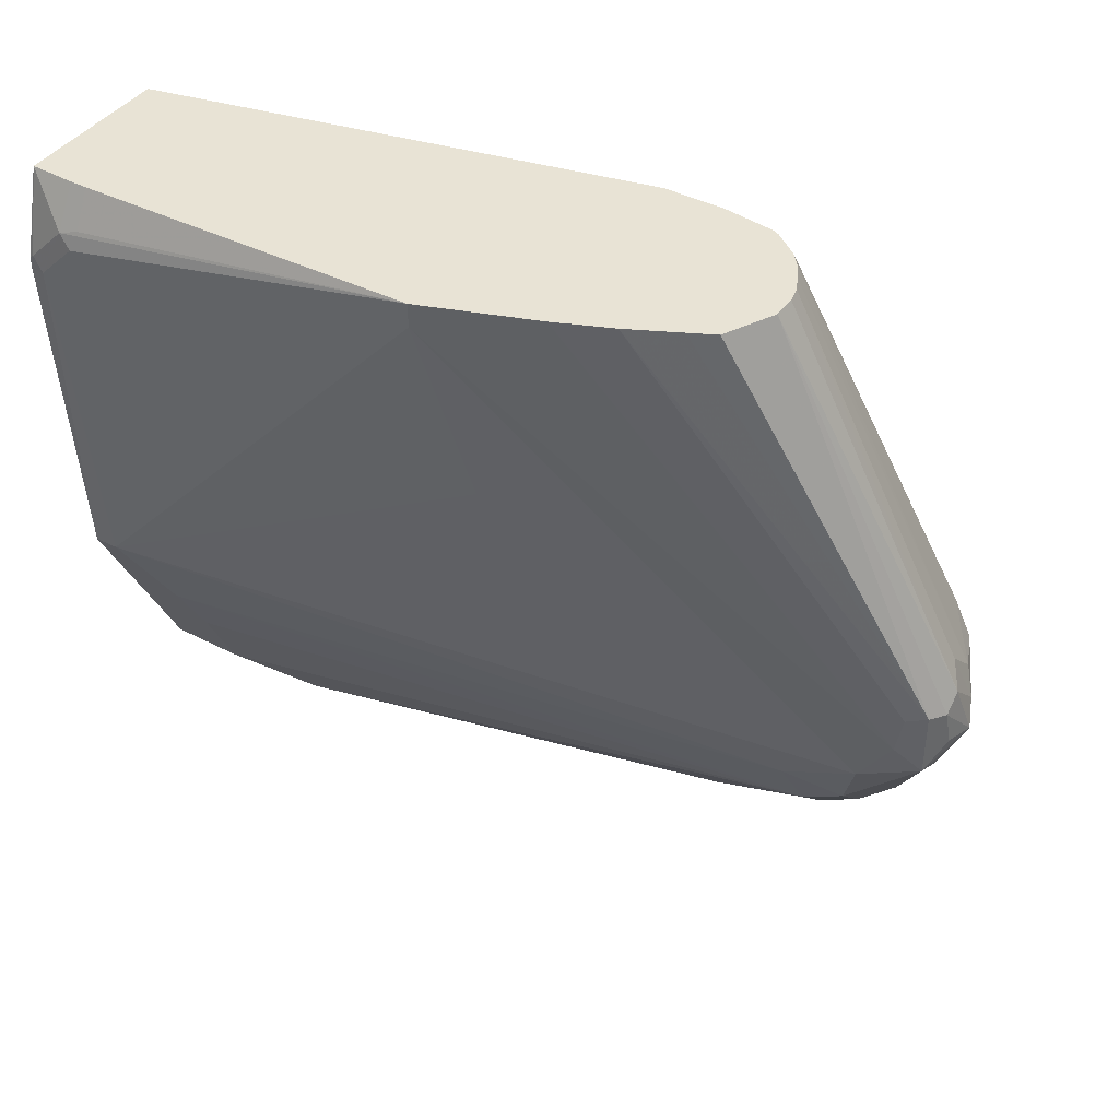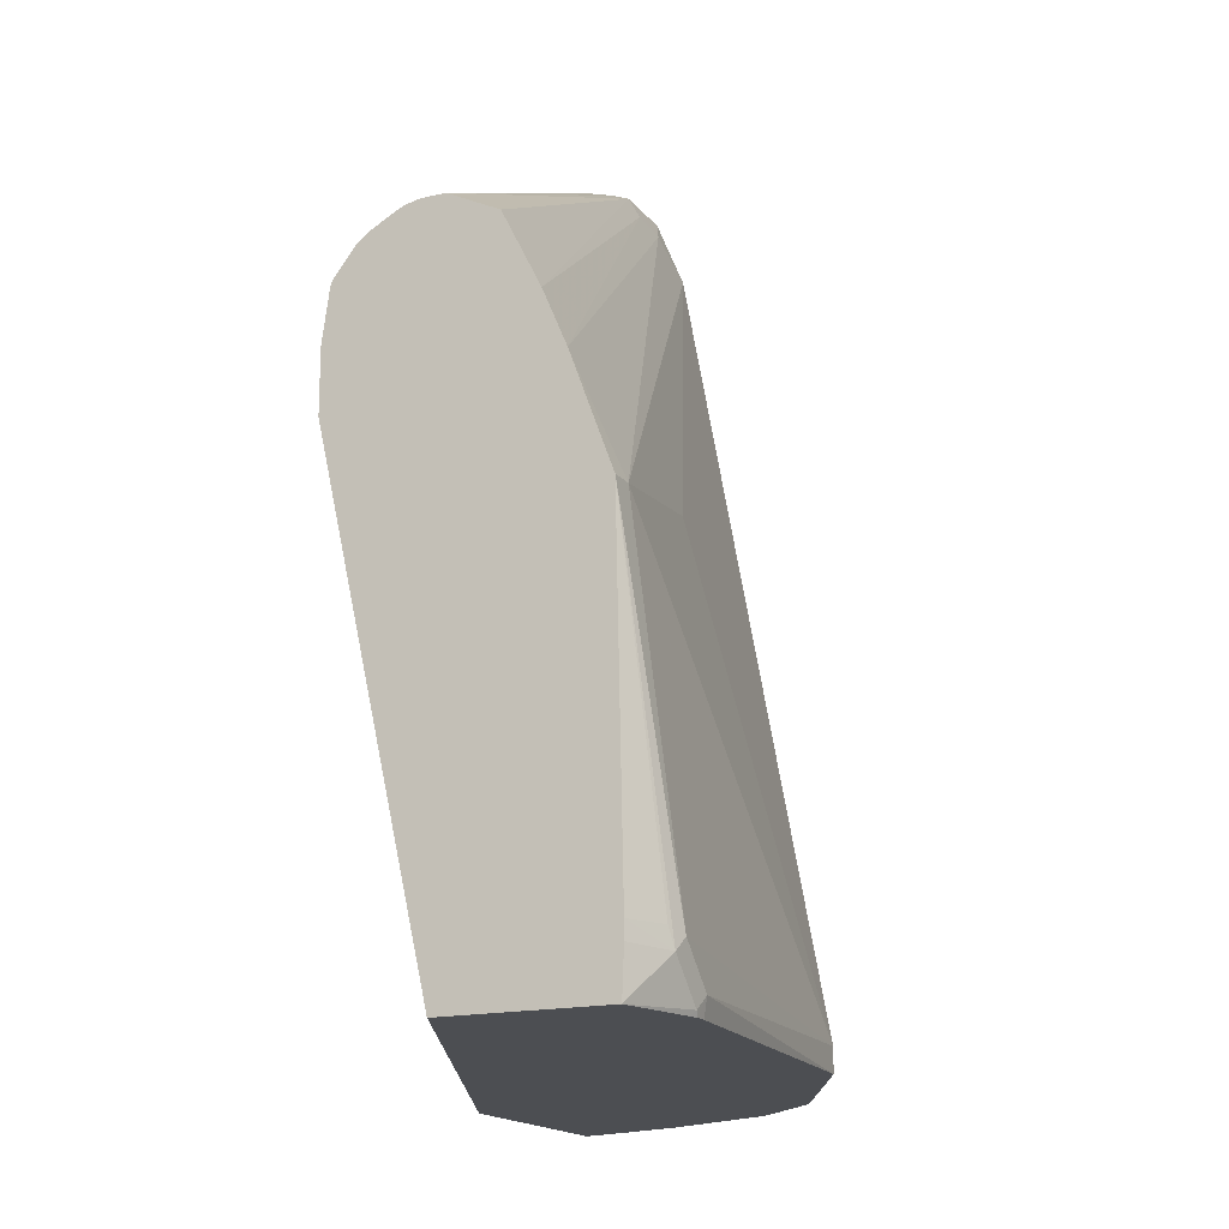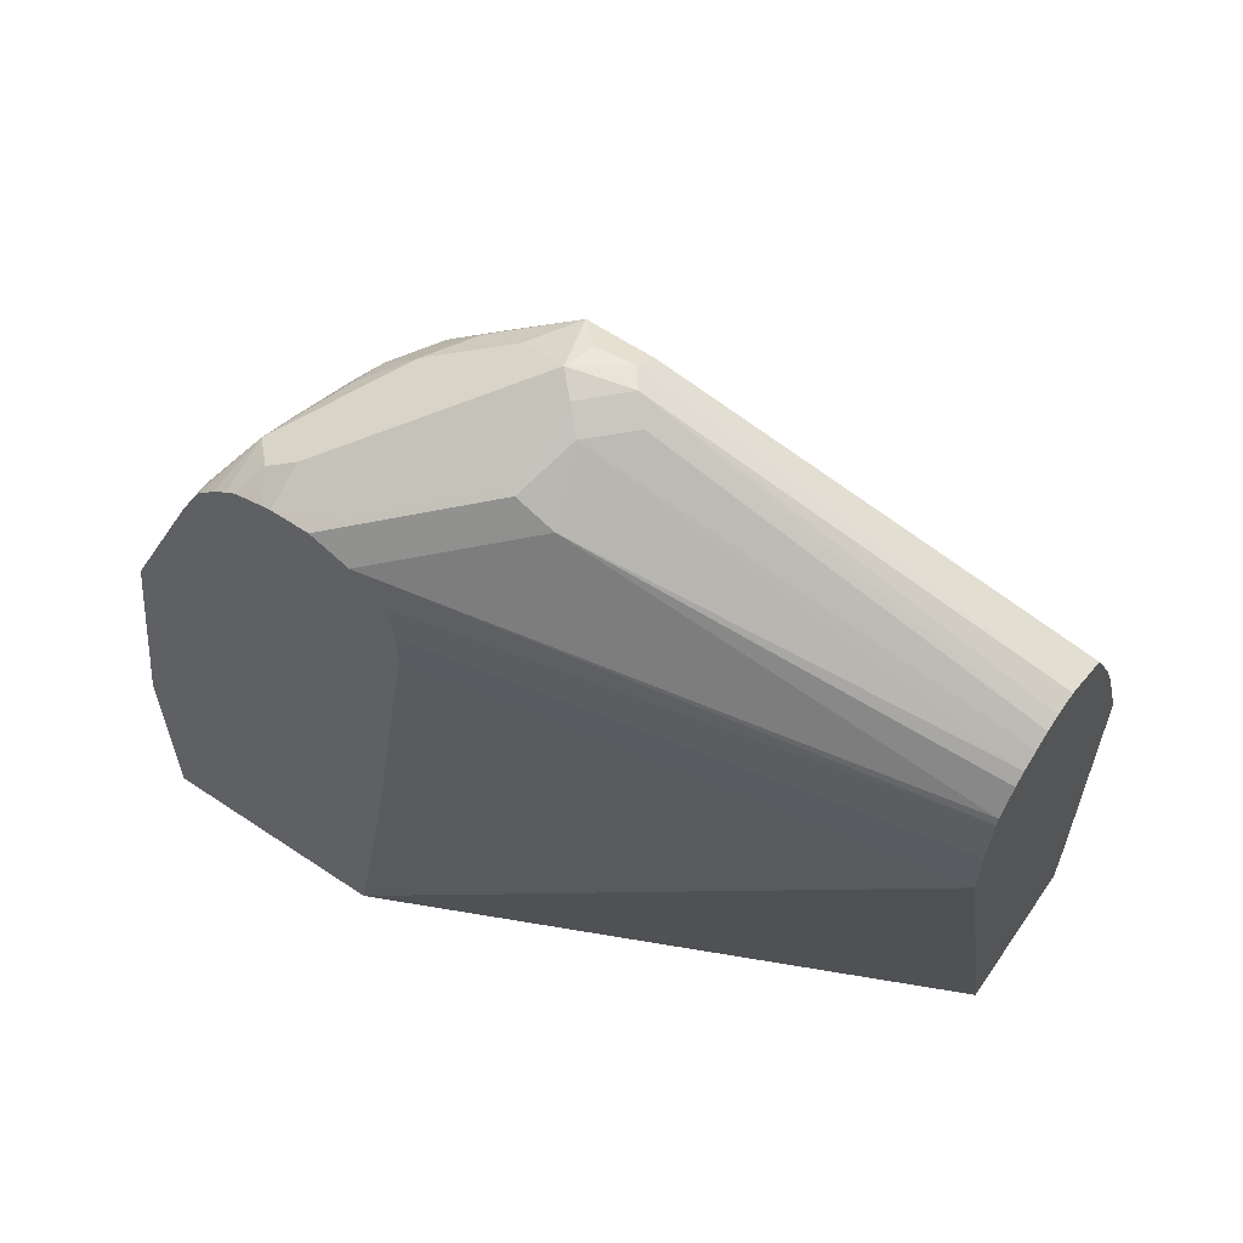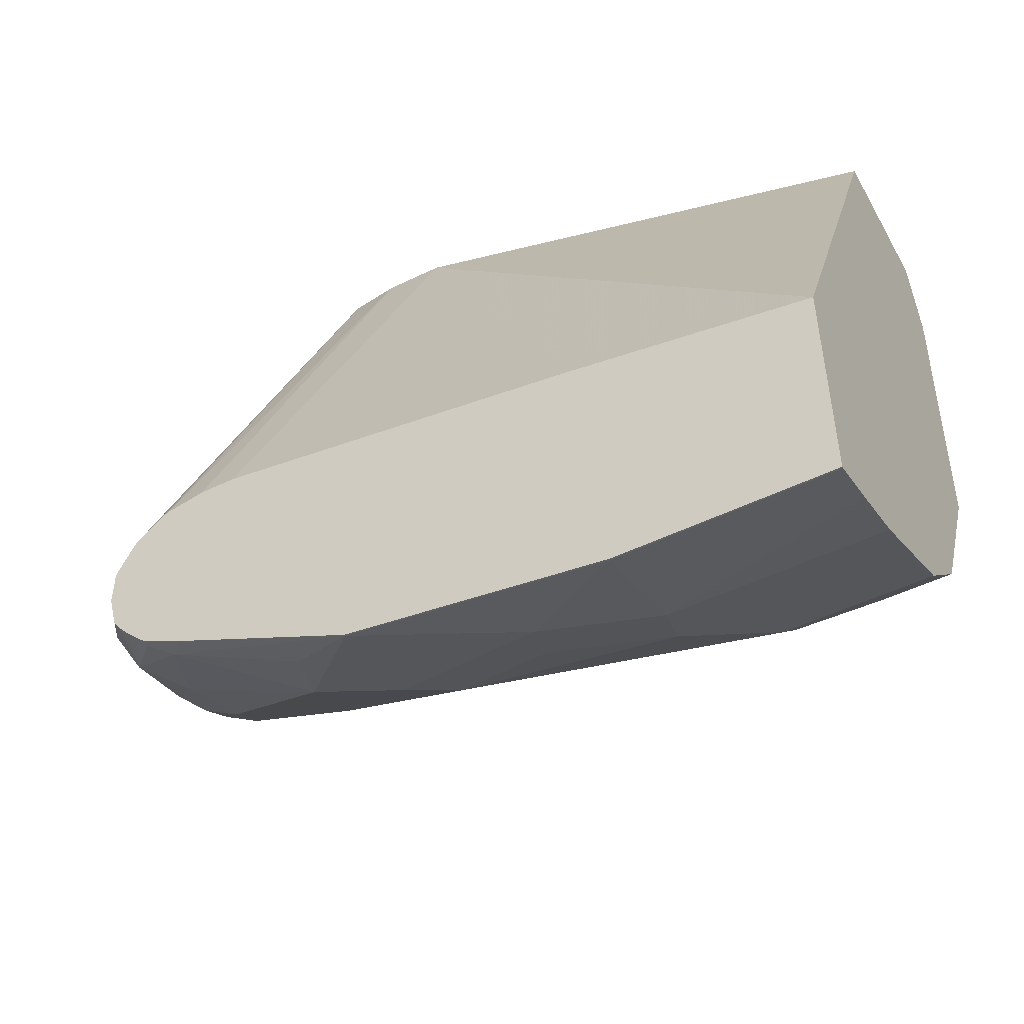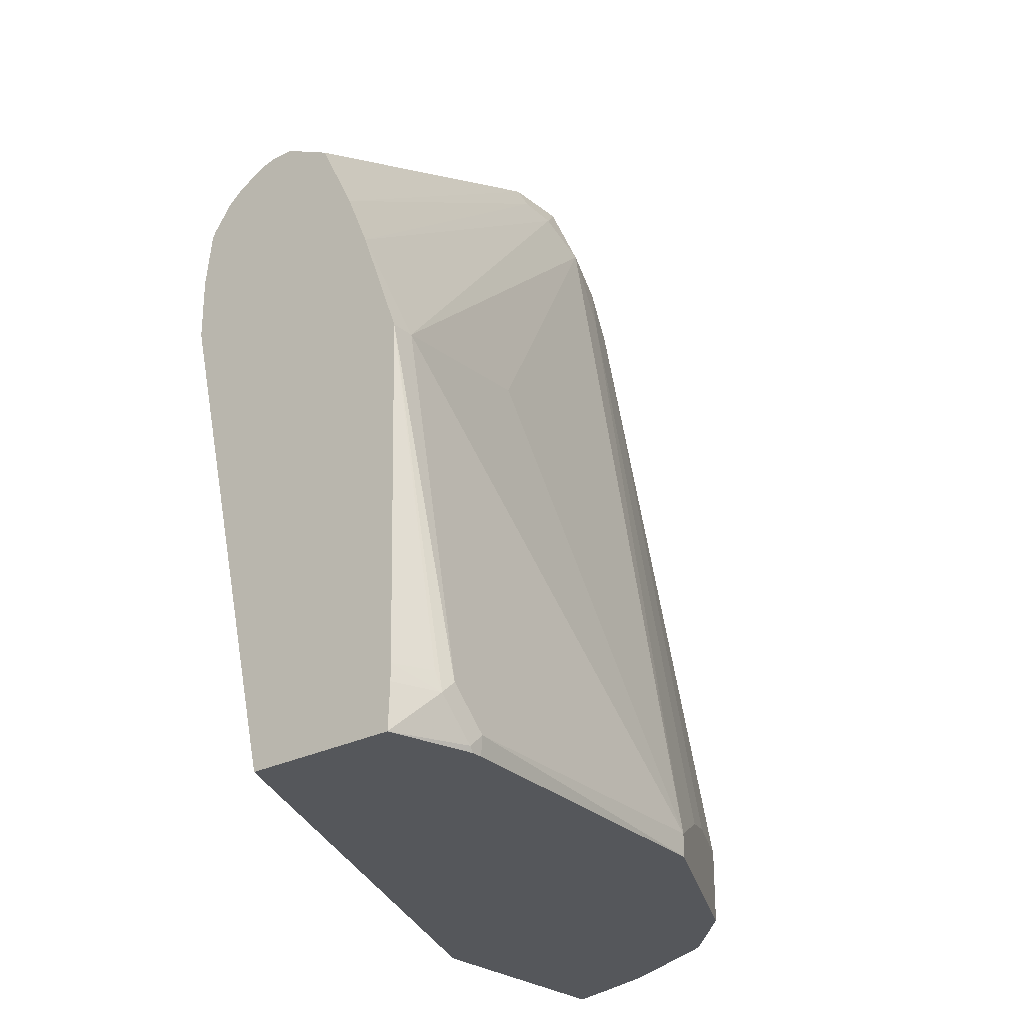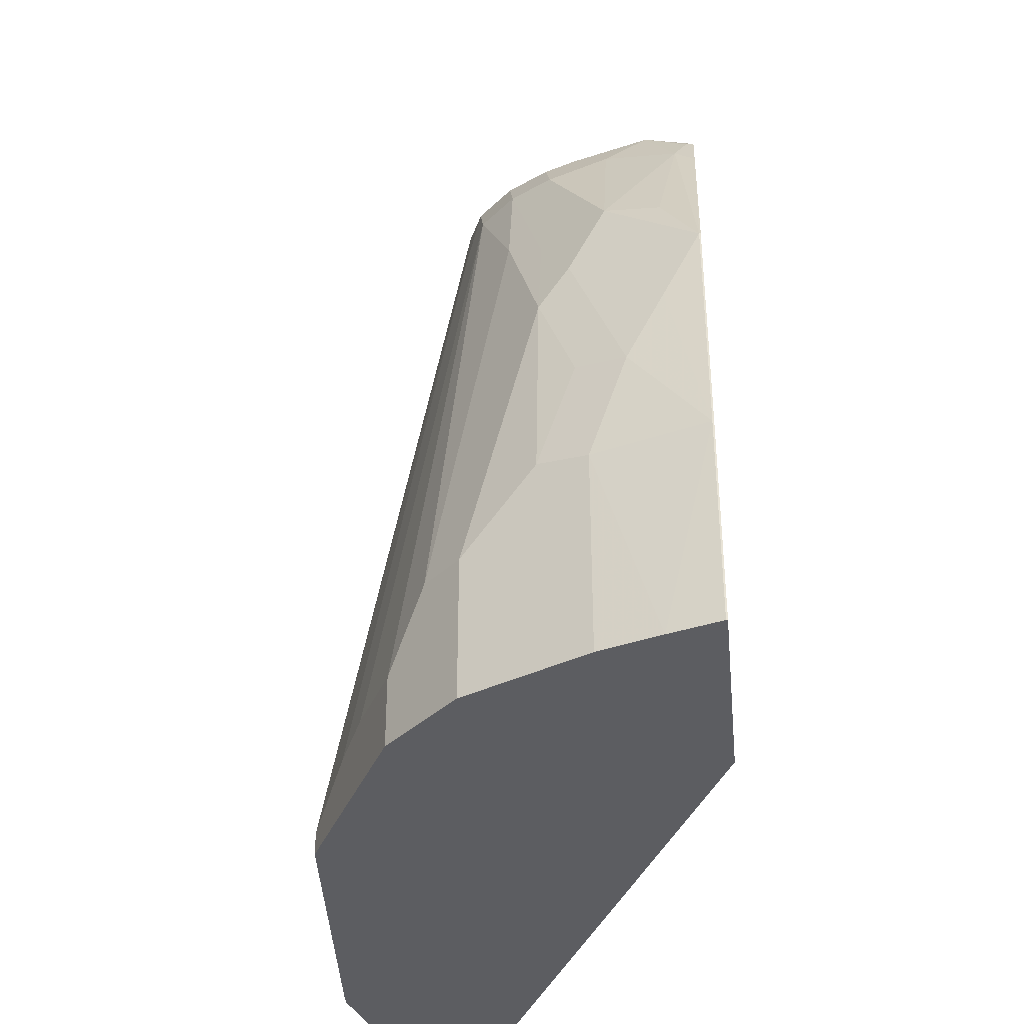
<metadata>
{"format":"obj","ext":"obj","renderer":"f3d","projection":"perspective","resolution":1024,"background":"white","views":[{"elev":41.0,"azim":122.5,"up":"+Z"},{"elev":-16.9,"azim":25.2,"up":"+Y"},{"elev":61.2,"azim":-55.6,"up":"+Y"},{"elev":-49.3,"azim":-61.7,"up":"+Z"},{"elev":-26.6,"azim":39.2,"up":"+Y"},{"elev":-36.3,"azim":-174.0,"up":"+Y"}]}
</metadata>
<code>
v 0.2402 -0.1132 -0.4698
v 0.09966 -0.1132 -0.7776
v 0.3244 -0.1132 -0.4698
v 0.1826 0.1407 -0.4698
v 0.09966 0.01923 -0.7543
v 0.09966 -0.1132 -0.9046
v 0.1809 0.1482 -0.4698
v 0.3347 -0.1132 -0.51
v 0.3367 -0.1105 -0.5127
v 0.3367 -0.09046 -0.4925
v 0.3245 -0.1131 -0.4698
v 0.09966 0.2211 -0.7233
v 0.1005 -0.1132 -0.9046
v 0.09966 3.914e-05 -0.9046
v 0.1809 0.1809 -0.4698
v 0.3361 -0.1132 -0.5153
v 0.3384 -0.1039 -0.5193
v 0.335 -0.08039 -0.4892
v 0.3254 -0.08039 -0.4698
v 0.3254 -0.0893 -0.4698
v 0.3384 -0.08373 -0.4993
v 0.3216 0.1006 -0.4698
v 0.09966 0.2412 -0.7233
v 0.128 -0.1132 -0.8959
v 0.1005 3.914e-05 -0.9046
v 0.09966 0.1407 -0.8845
v 0.1847 0.2085 -0.4698
v 0.09966 0.2623 -0.7279
v 0.3361 -0.1132 -0.5212
v 0.3216 -0.1132 -0.7036
v 0.3216 -0.1005 -0.7036
v 0.3216 0.1006 -0.4825
v 0.3 0.1593 -0.4698
v 0.1608 -0.1132 -0.8845
v 0.1608 3.914e-05 -0.8845
v 0.1005 0.1407 -0.8845
v 0.1206 0.1006 -0.8845
v 0.1407 0.06034 -0.8845
v 0.09966 0.2403 -0.8397
v 0.1864 0.2119 -0.4698
v 0.09966 0.2812 -0.7437
v 0.09966 0.2637 -0.7286
v 0.3015 -0.1132 -0.7438
v 0.3015 -0.08039 -0.7438
v 0.2412 0.2613 -0.7438
v 0.2412 0.3015 -0.7237
v 0.3015 0.1206 -0.583
v 0.2379 0.3183 -0.7002
v 0.2362 0.3216 -0.681
v 0.2878 0.1884 -0.4698
v 0.1742 -0.1132 -0.8778
v 0.1877 0.006719 -0.8711
v 0.1742 -0.006686 -0.8778
v 0.1407 0.1608 -0.8644
v 0.1106 0.2513 -0.8343
v 0.1206 0.1809 -0.8644
v 0.1508 0.191 -0.8544
v 0.1508 0.09049 -0.8745
v 0.1877 0.1273 -0.851
v 0.1675 0.06702 -0.8711
v 0.09966 0.2604 -0.8297
v 0.1039 0.2647 -0.8276
v 0.1968 0.2253 -0.4698
v 0.1508 0.3066 -0.6735
v 0.1508 0.3166 -0.6935
v 0.09966 0.291 -0.7639
v 0.2747 -0.1132 -0.7974
v 0.2747 -0.08707 -0.7974
v 0.268 -0.07371 -0.8108
v 0.2881 -0.07371 -0.7706
v 0.2278 0.268 -0.7706
v 0.2312 0.2915 -0.7539
v 0.2312 0.3317 -0.7136
v 0.2312 0.3317 -0.6785
v 0.2747 0.2144 -0.4698
v 0.2085 -0.1132 -0.8607
v 0.2078 0.04693 -0.851
v 0.2278 -0.0335 -0.851
v 0.201 -0.04018 -0.8644
v 0.1273 0.2881 -0.8108
v 0.1508 0.2714 -0.8142
v 0.1843 0.2647 -0.8075
v 0.1877 0.1876 -0.8309
v 0.1709 0.1507 -0.8544
v 0.2078 0.2077 -0.8108
v 0.09966 0.264 -0.8279
v 0.2031 0.2303 -0.4698
v 0.1809 0.3292 -0.6835
v 0.191 0.3367 -0.6935
v 0.1474 0.3149 -0.7036
v 0.1106 0.2965 -0.7539
v 0.09966 0.291 -0.784
v 0.268 -0.1132 -0.8108
v 0.2479 -0.0335 -0.8309
v 0.2078 0.268 -0.7907
v 0.2111 0.2915 -0.7739
v 0.2111 0.3116 -0.7539
v 0.2078 0.3283 -0.7304
v 0.201 0.3418 -0.7036
v 0.2178 0.3384 -0.7002
v 0.2211 0.3367 -0.681
v 0.2412 0.2412 -0.4698
v 0.2487 0.2375 -0.4698
v 0.268 0.2278 -0.4698
v 0.2278 -0.1132 -0.851
v 0.09966 0.2689 -0.8233
v 0.09966 0.2747 -0.8175
v 0.09966 0.2821 -0.8091
v 0.1139 0.2948 -0.7974
v 0.1206 0.3015 -0.784
v 0.1541 0.3149 -0.7572
v 0.1742 0.3149 -0.7572
v 0.1877 0.3082 -0.7706
v 0.1709 0.2915 -0.7941
v 0.1441 0.2848 -0.8075
v 0.1877 0.2881 -0.7907
v 0.2118 0.2351 -0.4698
v 0.201 0.3292 -0.6634
v 0.2111 0.3367 -0.6735
v 0.1206 0.3015 -0.7639
v 0.09966 0.2898 -0.789
v 0.2479 -0.1132 -0.8309
v 0.2286 0.2412 -0.4698
v 0.09966 0.2857 -0.8041
v 0.1055 0.2915 -0.7941
v 0.2202 0.2394 -0.4698
f 65 88 89
f 64 87 88
f 64 88 65
f 63 87 64
f 59 85 77
f 61 86 62
f 59 95 85
f 59 83 95
f 65 89 90
f 57 84 58
f 58 84 59
f 62 86 80
f 65 90 66
f 69 71 70
f 66 91 92
f 67 93 69
f 67 69 68
f 69 93 122
f 69 122 94
f 69 94 71
f 71 85 95
f 71 95 96
f 71 96 72
f 71 94 85
f 73 97 98
f 57 59 84
f 72 96 73
f 66 90 91
f 57 83 59
f 45 72 46
f 57 81 82
f 41 64 65
f 73 98 99
f 41 65 66
f 43 67 68
f 43 68 44
f 44 68 69
f 44 69 70
f 44 70 71
f 44 71 45
f 45 71 72
f 46 72 73
f 46 73 48
f 48 73 74
f 48 74 49
f 49 74 50
f 50 74 75
f 51 53 76
f 52 77 78
f 52 78 53
f 52 60 59
f 52 59 77
f 53 78 79
f 53 79 76
f 55 62 80
f 55 80 81
f 55 81 57
f 55 57 56
f 57 82 83
f 73 99 100
f 98 113 112
f 73 101 74
f 90 110 120
f 90 120 91
f 91 120 110
f 91 110 92
f 92 110 121
f 95 116 96
f 96 116 113
f 96 113 97
f 97 113 98
f 98 112 111
f 98 111 99
f 99 119 101
f 99 101 100
f 99 111 110
f 101 119 102
f 102 119 123
f 108 124 109
f 109 124 125
f 109 125 110
f 110 125 121
f 113 116 114
f 114 116 115
f 117 126 118
f 118 126 119
f 119 126 123
f 121 125 124
f 40 64 41
f 90 99 110
f 89 99 90
f 89 119 99
f 89 118 119
f 73 96 97
f 74 101 102
f 74 102 103
f 74 103 104
f 74 104 75
f 76 78 105
f 77 94 78
f 77 85 94
f 78 94 122
f 78 122 105
f 80 86 106
f 80 106 107
f 80 107 108
f 73 100 101
f 80 108 109
f 80 110 111
f 80 111 112
f 80 112 113
f 80 113 114
f 80 114 115
f 80 115 81
f 81 115 82
f 82 115 116
f 82 116 95
f 82 95 83
f 87 117 88
f 88 118 89
f 88 117 118
f 80 109 110
f 40 63 64
f 76 79 78
f 39 61 62
f 1 40 27
f 1 27 15
f 1 15 7
f 1 7 4
f 1 4 2
f 2 5 12
f 2 12 23
f 2 23 28
f 2 28 42
f 2 41 66
f 2 66 92
f 2 92 121
f 2 121 124
f 2 124 108
f 2 108 107
f 2 107 106
f 2 106 86
f 2 86 61
f 2 61 39
f 2 39 26
f 2 26 14
f 39 62 55
f 2 14 6
f 2 4 7
f 2 7 5
f 3 8 9
f 3 9 10
f 1 63 40
f 1 87 63
f 1 117 87
f 1 126 117
f 1 2 6
f 1 6 13
f 1 13 24
f 1 24 34
f 1 34 51
f 1 51 76
f 1 76 105
f 1 105 122
f 1 122 93
f 1 93 67
f 1 67 43
f 1 43 30
f 1 30 29
f 3 10 11
f 1 29 16
f 1 8 3
f 1 3 11
f 1 11 20
f 1 20 19
f 1 19 22
f 1 22 33
f 1 33 50
f 1 50 75
f 1 75 104
f 1 104 103
f 1 103 102
f 1 102 123
f 1 123 126
f 1 16 8
f 5 7 12
f 2 42 41
f 6 25 13
f 27 41 42
f 27 42 28
f 30 43 44
f 30 44 31
f 31 44 45
f 31 45 46
f 31 46 47
f 31 47 32
f 32 47 46
f 32 46 48
f 32 48 33
f 33 48 49
f 33 49 50
f 27 40 41
f 34 35 53
f 35 52 53
f 35 38 52
f 36 54 37
f 6 14 25
f 36 55 56
f 36 56 57
f 36 57 54
f 37 54 38
f 38 54 57
f 38 57 58
f 38 58 59
f 38 59 60
f 38 60 52
f 34 53 51
f 26 39 36
f 36 39 55
f 25 37 38
f 25 38 35
f 7 15 23
f 7 23 12
f 8 16 9
f 9 16 17
f 10 18 19
f 10 19 20
f 10 20 11
f 10 17 21
f 10 21 22
f 10 22 18
f 13 25 24
f 14 26 36
f 14 36 25
f 9 17 10
f 15 28 23
f 25 36 37
f 15 27 28
f 24 35 34
f 24 25 35
f 21 32 22
f 21 31 32
f 22 32 33
f 17 31 21
f 17 30 31
f 17 29 30
f 16 29 17
f 18 22 19

</code>
